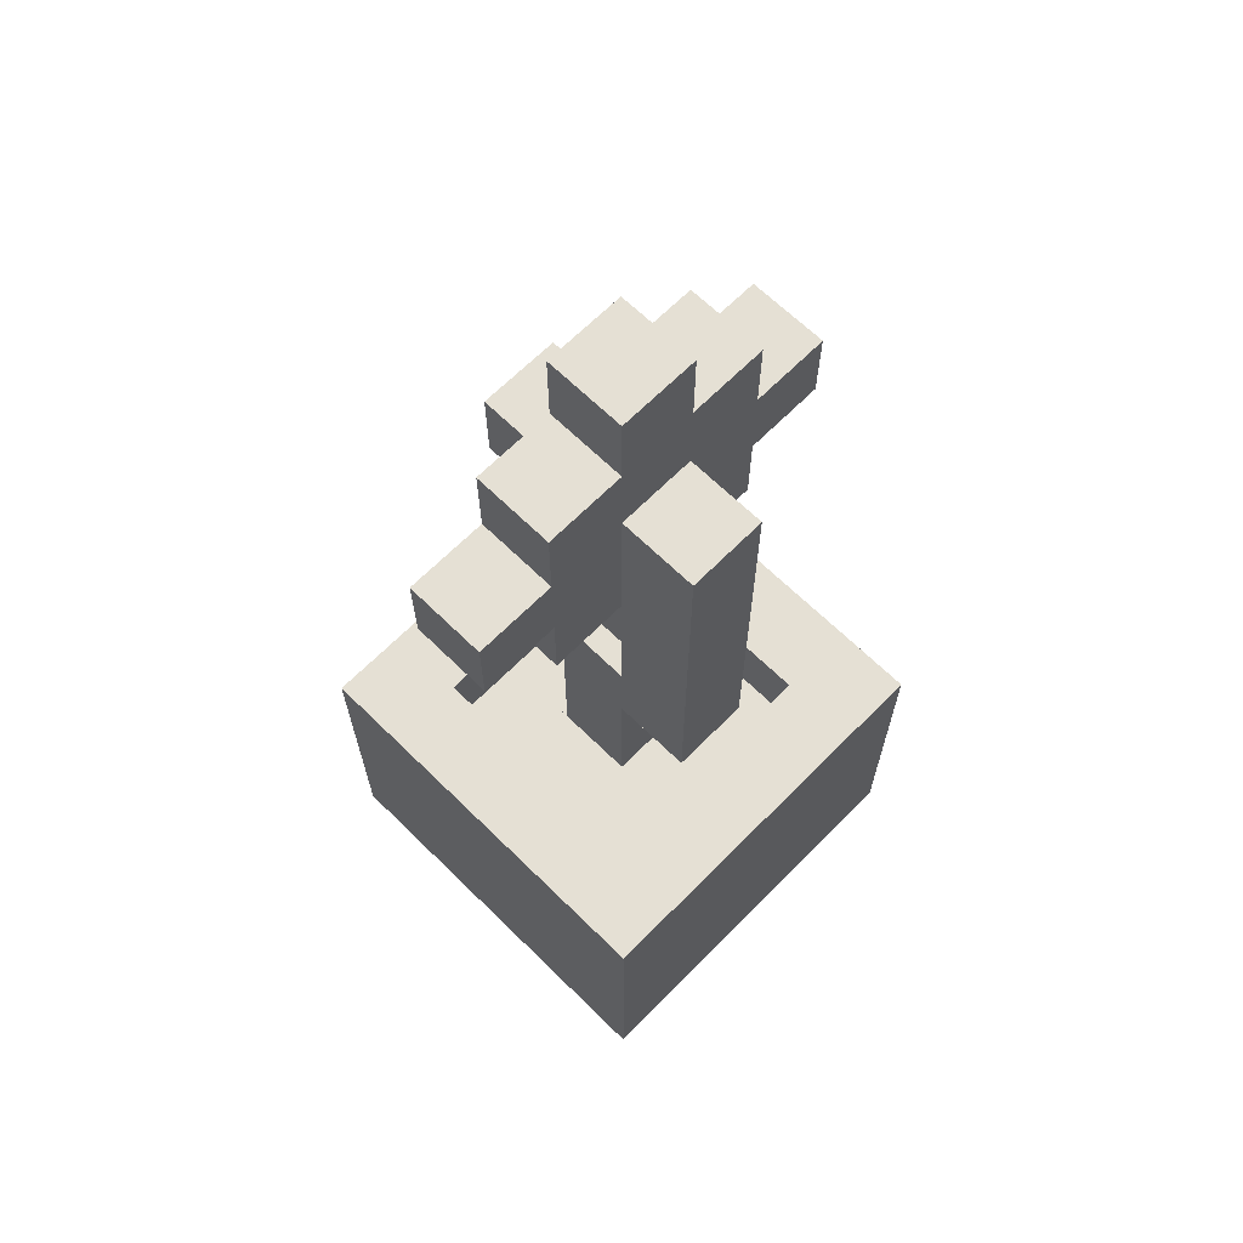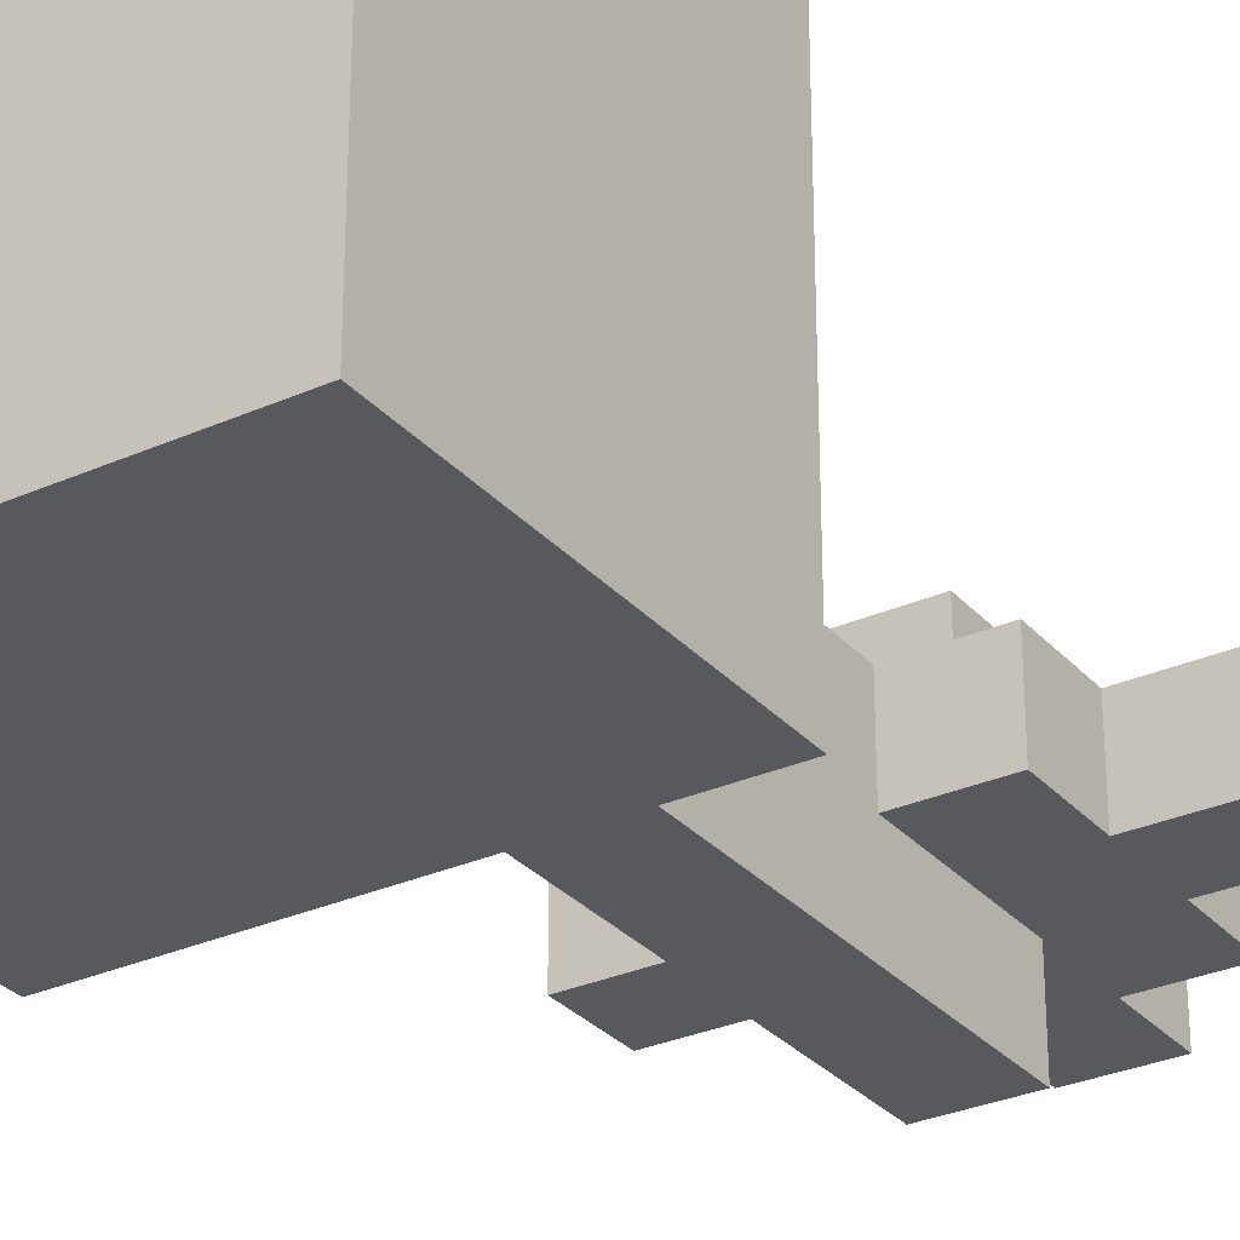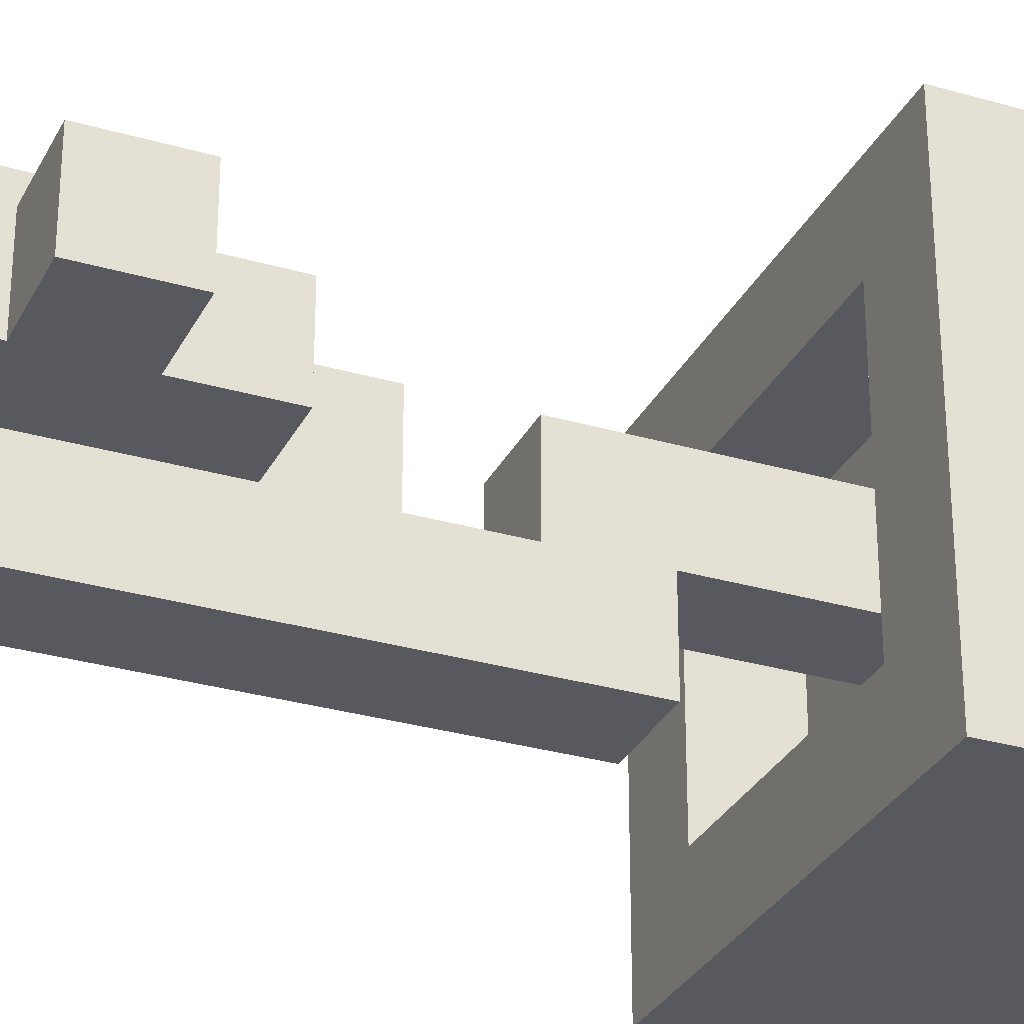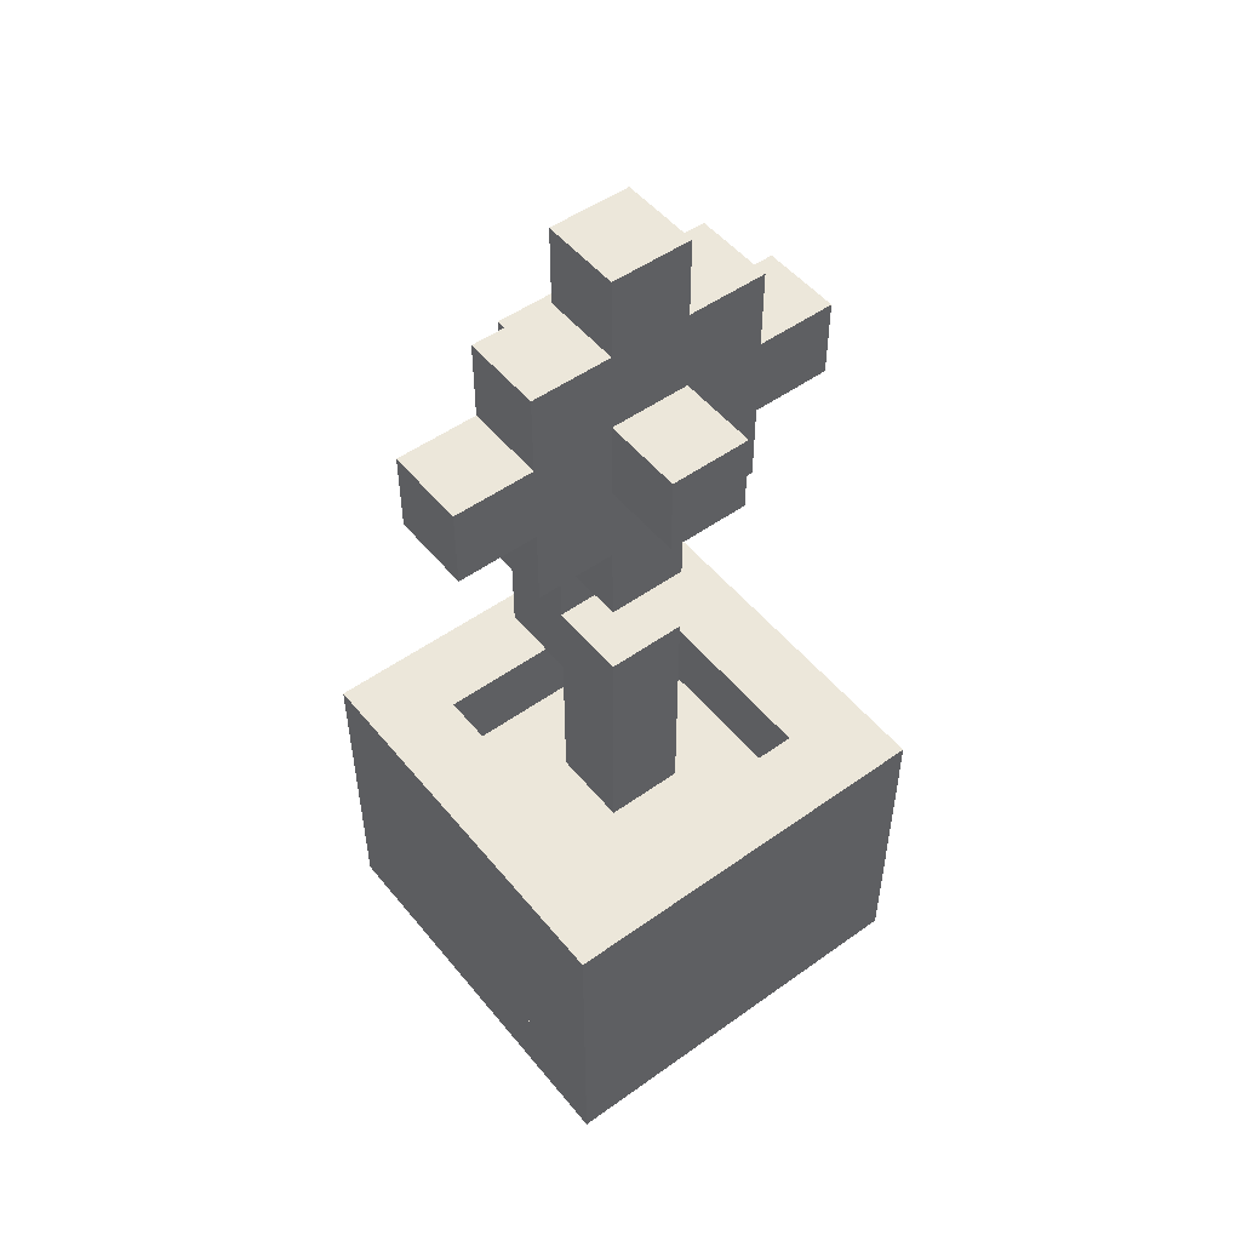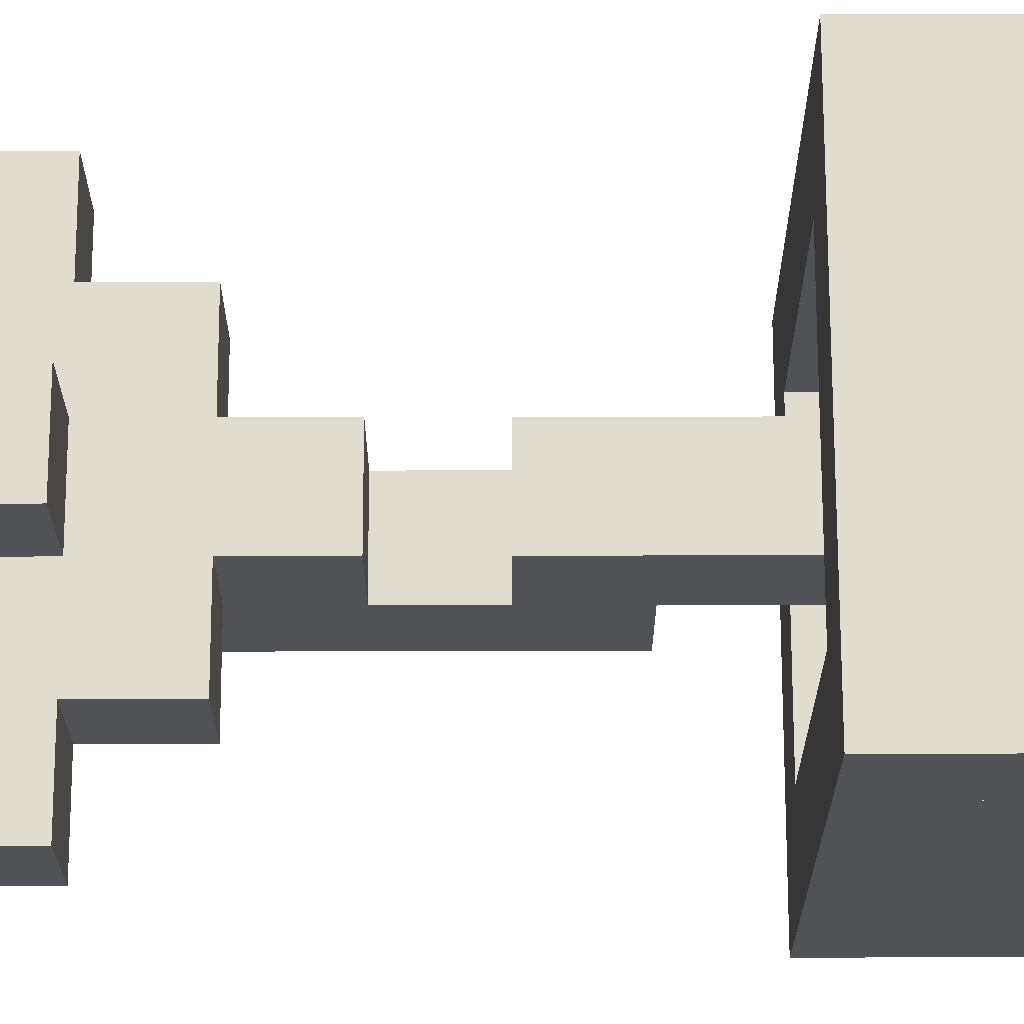
<metadata>
{"format":"obj","ext":"obj","renderer":"f3d","projection":"perspective","resolution":1024,"background":"white","views":[{"elev":65.8,"azim":134.6,"up":"+Y"},{"elev":-29.9,"azim":33.1,"up":"+Z"},{"elev":-30.3,"azim":-112.9,"up":"+Z"},{"elev":50.8,"azim":-37.9,"up":"+Y"},{"elev":69.4,"azim":-90.1,"up":"+Z"}]}
</metadata>
<code>
o Flower_Cube.008
v -0.625 0 -1
v -0.625 0.0625 -1
v -0.5625 0 -1
v -0.5625 0.0625 -1
v -0.5625 0 -1.062
v -0.5625 0.0625 -1.062
v -0.5 0.0625 -1.062
v -0.5 0 -1.062
v -0.5 0 -1
v -0.5 0.0625 -1
v -0.4375 0.0625 -1.062
v -0.4375 0 -1.062
v -0.4375 0 -1
v -0.4375 0.0625 -1
v -0.4375 0.0625 -1.188
v -0.4375 0 -1.188
v -0.4375 0.0625 -1.25
v -0.4375 0 -1.25
v -0.4375 0.0625 -1.312
v -0.4375 0 -1.312
v -0.625 0.0625 -1.25
v -0.625 0 -1.25
v -0.625 0.0625 -1.312
v -0.625 0 -1.312
v -0.625 0.25 -1
v -0.625 0.25 -1.062
v -0.5625 0.25 -1.062
v -0.5625 0.25 -1
v -0.5 0.25 -1
v -0.4375 0.25 -1.062
v -0.4375 0.25 -1
v -0.4375 0.25 -1.188
v -0.4375 0.25 -1.25
v -0.4375 0.25 -1.312
v -0.625 0.25 -1.25
v -0.625 0.25 -1.312
v -0.4375 0.1875 -1.062
v -0.4375 0.1875 -1.25
v -0.4375 0.1875 -1.188
v -0.4375 0.1875 -1
v -0.5625 0.1875 -1.062
v -0.625 0.1875 -1.312
v -0.4375 0.1875 -1.312
v -0.625 0.1875 -1.25
v -0.5 0.1875 -1
v -0.5625 0.1875 -1
v -0.625 0.1875 -1
v -0.4375 0.125 -1.062
v -0.4375 0.125 -1.25
v -0.4375 0.125 -1
v -0.5625 0.125 -1.062
v -0.4375 0.125 -1.312
v -0.625 0.125 -1.25
v -0.5625 0.125 -1
v -0.625 0.125 -1.062
v -0.5 0.125 -1.062
v -0.4375 0.125 -1.188
v -0.625 0.125 -1.312
v -0.5 0.125 -1
v -0.625 0.125 -1
v -0.625 0.1875 -1.062
v -0.5625 0 -1.312
v -0.5625 0.0625 -1.312
v -0.5625 0.0625 -1.25
v -0.5625 0 -1.25
v -0.5625 0.25 -1.312
v -0.5625 0.25 -1.25
v -0.5625 0.1875 -1.312
v -0.5625 0.1875 -1.25
v -0.5625 0.125 -1.25
v -0.5625 0.125 -1.312
v -0.4375 0.125 -1.125
v -0.625 0.125 -1.125
v -0.4375 0.1875 -1.125
v -0.625 0.1875 -1.125
v -0.5625 0.1875 -1.125
v -0.5625 0.125 -1.125
v -0.625 0.125 -1.188
v -0.625 0.1875 -1.188
v -0.5625 0.1875 -1.188
v -0.5625 0.125 -1.188
v -0.625 0.5625 -1.188
v -0.625 0.5625 -1.125
v -0.5625 0.5625 -1.188
v -0.5625 0.5625 -1.125
v -0.625 0.625 -1.188
v -0.625 0.625 -1.125
v -0.5625 0.625 -1.188
v -0.5625 0.625 -1.125
v -0.625 0.5625 -1.062
v -0.5625 0.5625 -1.062
v -0.625 0.625 -1.062
v -0.5625 0.625 -1.062
v -0.5625 0.6875 -1.125
v -0.5625 0.5625 -1.25
v -0.625 0.5625 -1.25
v -0.625 0.75 -1.188
v -0.625 0.75 -1.125
v -0.5625 0.75 -1.188
v -0.5625 0.75 -1.125
v -0.6875 0.5625 -1.188
v -0.6875 0.5625 -1.125
v -0.6875 0.625 -1.188
v -0.6875 0.625 -1.125
v -0.75 0.5625 -1.188
v -0.75 0.5625 -1.125
v -0.75 0.625 -1.188
v -0.75 0.625 -1.125
v -0.625 0.6875 -1.188
v -0.625 0.6875 -1.125
v -0.6875 0.6875 -1.188
v -0.6875 0.6875 -1.125
v -0.625 0.5 -1.188
v -0.625 0.5 -1.125
v -0.6875 0.5 -1.188
v -0.6875 0.5 -1.125
v -0.625 0.625 -1.25
v -0.5625 0.625 -1.25
v -0.5625 0.5 -1.188
v -0.625 0.5 -1.25
v -0.5625 0.5 -1.25
v -0.5625 0.4375 -1.188
v -0.625 0.4375 -1.25
v -0.5625 0.4375 -1.25
v -0.625 0.375 -1.188
v -0.5625 0.375 -1.188
v -0.625 0.375 -1.25
v -0.5625 0.375 -1.25
v -0.625 0.3125 -1.188
v -0.5625 0.3125 -1.188
v -0.625 0.3125 -1.25
v -0.5625 0.3125 -1.25
v -0.5625 0.5 -1.125
v -0.625 0.375 -1.125
v -0.5625 0.375 -1.125
v -0.5625 0.4375 -1.125
v -0.625 0.4375 -1.125
v -0.625 0.4375 -1.188
v -0.5 0.1875 -1.188
v -0.5 0.25 -1.188
v -0.5 0.25 -1.062
v -0.5 0.25 -1.25
v -0.5 0.1875 -1.062
v -0.5 0.1875 -1.25
v -0.625 0.0625 -1.062
v -0.625 0 -1.062
v -0.625 0.0625 -1.188
v -0.625 0 -1.188
v -0.5625 0.0625 -1.188
v -0.5625 0 -1.188
v -0.5625 0 -1
v -0.5625 0.0625 -1
v -0.625 0 -1
v -0.625 0.0625 -1
v -0.625 0 -1.062
v -0.625 0.0625 -1.062
v -0.6875 0.0625 -1.062
v -0.6875 0 -1.062
v -0.6875 0 -1
v -0.6875 0.0625 -1
v -0.75 0.0625 -1.062
v -0.75 0 -1.062
v -0.75 0 -1
v -0.75 0.0625 -1
v -0.75 0.0625 -1.188
v -0.75 0 -1.188
v -0.75 0.0625 -1.25
v -0.75 0 -1.25
v -0.75 0.0625 -1.312
v -0.75 0 -1.312
v -0.5625 0.0625 -1.25
v -0.5625 0 -1.25
v -0.5625 0.0625 -1.312
v -0.5625 0 -1.312
v -0.5625 0.25 -1
v -0.5625 0.25 -1.062
v -0.625 0.25 -1.062
v -0.625 0.25 -1
v -0.6875 0.25 -1
v -0.75 0.25 -1.062
v -0.75 0.25 -1
v -0.75 0.25 -1.188
v -0.75 0.25 -1.25
v -0.75 0.25 -1.312
v -0.5625 0.25 -1.25
v -0.5625 0.25 -1.312
v -0.75 0.1875 -1.062
v -0.75 0.1875 -1.25
v -0.75 0.1875 -1.188
v -0.75 0.1875 -1
v -0.625 0.1875 -1.062
v -0.5625 0.1875 -1.312
v -0.75 0.1875 -1.312
v -0.5625 0.1875 -1.25
v -0.6875 0.1875 -1
v -0.625 0.1875 -1
v -0.5625 0.1875 -1
v -0.75 0.125 -1.062
v -0.75 0.125 -1.25
v -0.75 0.125 -1
v -0.625 0.125 -1.062
v -0.75 0.125 -1.312
v -0.5625 0.125 -1.25
v -0.625 0.125 -1
v -0.5625 0.125 -1.062
v -0.6875 0.125 -1.062
v -0.75 0.125 -1.188
v -0.5625 0.125 -1.312
v -0.6875 0.125 -1
v -0.5625 0.125 -1
v -0.5625 0.1875 -1.062
v -0.625 0 -1.312
v -0.625 0.0625 -1.312
v -0.625 0.0625 -1.25
v -0.625 0 -1.25
v -0.625 0.25 -1.312
v -0.625 0.25 -1.25
v -0.625 0.1875 -1.312
v -0.625 0.1875 -1.25
v -0.625 0.125 -1.25
v -0.625 0.125 -1.312
v -0.75 0.125 -1.125
v -0.5625 0.125 -1.125
v -0.75 0.1875 -1.125
v -0.5625 0.1875 -1.125
v -0.625 0.1875 -1.125
v -0.625 0.125 -1.125
v -0.5625 0.125 -1.188
v -0.5625 0.1875 -1.188
v -0.625 0.1875 -1.188
v -0.625 0.125 -1.188
v -0.5625 0.5625 -1.188
v -0.5625 0.5625 -1.125
v -0.625 0.5625 -1.188
v -0.625 0.5625 -1.125
v -0.5625 0.625 -1.188
v -0.5625 0.625 -1.125
v -0.625 0.625 -1.188
v -0.625 0.625 -1.125
v -0.5625 0.5625 -1.062
v -0.625 0.5625 -1.062
v -0.5625 0.625 -1.062
v -0.625 0.625 -1.062
v -0.625 0.6875 -1.125
v -0.625 0.5625 -1.25
v -0.5625 0.5625 -1.25
v -0.5625 0.75 -1.188
v -0.5625 0.75 -1.125
v -0.625 0.75 -1.188
v -0.625 0.75 -1.125
v -0.5 0.5625 -1.188
v -0.5 0.5625 -1.125
v -0.5 0.625 -1.188
v -0.5 0.625 -1.125
v -0.4375 0.5625 -1.188
v -0.4375 0.5625 -1.125
v -0.4375 0.625 -1.188
v -0.4375 0.625 -1.125
v -0.5625 0.6875 -1.188
v -0.5625 0.6875 -1.125
v -0.5 0.6875 -1.188
v -0.5 0.6875 -1.125
v -0.5625 0.5 -1.188
v -0.5625 0.5 -1.125
v -0.5 0.5 -1.188
v -0.5 0.5 -1.125
v -0.5625 0.625 -1.25
v -0.625 0.625 -1.25
v -0.625 0.5 -1.188
v -0.5625 0.5 -1.25
v -0.625 0.5 -1.25
v -0.625 0.4375 -1.188
v -0.5625 0.4375 -1.25
v -0.625 0.4375 -1.25
v -0.5625 0.375 -1.188
v -0.625 0.375 -1.188
v -0.5625 0.375 -1.25
v -0.625 0.375 -1.25
v -0.5625 0.3125 -1.188
v -0.625 0.3125 -1.188
v -0.5625 0.3125 -1.25
v -0.625 0.3125 -1.25
v -0.625 0.5 -1.125
v -0.5625 0.375 -1.125
v -0.625 0.375 -1.125
v -0.625 0.4375 -1.125
v -0.5625 0.4375 -1.125
v -0.5625 0.4375 -1.188
v -0.6875 0.1875 -1.188
v -0.6875 0.25 -1.188
v -0.6875 0.25 -1.062
v -0.6875 0.25 -1.25
v -0.6875 0.1875 -1.062
v -0.6875 0.1875 -1.25
v -0.5625 0.0625 -1.062
v -0.5625 0 -1.062
v -0.5625 0.0625 -1.188
v -0.5625 0 -1.188
v -0.625 0.0625 -1.188
v -0.625 0 -1.188
f 1 2 145 146
f 146 145 6 5
f 69 38 33 67
f 3 4 2 1
f 146 5 3 1
f 39 37 143 139
f 10 9 13 14
f 5 6 7 8
f 4 3 9 10
f 3 5 8 9
f 9 8 12 13
f 68 42 36 66
f 8 7 11 12
f 41 61 26 27
f 11 15 147 145
f 16 15 17 18
f 63 62 24 23
f 33 38 144 142
f 22 21 23 24
f 62 65 22 24
f 27 28 29 141
f 27 26 25 28
f 141 29 31 30
f 67 66 36 35
f 46 45 29 28
f 61 47 25 26
f 143 41 27 141
f 45 40 31 29
f 47 46 28 25
f 42 44 35 36
f 58 53 44 42
f 60 54 46 47
f 59 50 40 45
f 56 51 41 143
f 55 60 47 61
f 54 59 45 46
f 49 57 39 38
f 48 56 143 37
f 51 55 61 41
f 71 58 42 68
f 57 39 74 72
f 77 72 48 51
f 64 17 49 70
f 15 11 48 57
f 63 23 58 71
f 6 145 55 51
f 11 7 56 48
f 4 10 59 54
f 145 2 60 55
f 7 6 51 56
f 10 14 50 59
f 2 4 54 60
f 13 12 30 31
f 23 21 53 58
f 51 48 37 41
f 72 74 37 48
f 76 75 61 41
f 75 73 55 61
f 74 76 41 37
f 19 63 71 52
f 21 64 70 53
f 73 77 51 55
f 52 71 68 43
f 33 34 66 67
f 20 18 65 62
f 65 18 16 150
f 19 20 62 63
f 43 68 66 34
f 44 69 67 35
f 78 81 77 73
f 39 80 76 74
f 79 78 73 75
f 114 133 85 83
f 81 57 72 77
f 70 49 57 81
f 69 44 79 80
f 44 53 78 79
f 38 69 80 39
f 53 70 81 78
f 96 95 121 120
f 119 113 82 84
f 133 119 84 85
f 89 88 99 100
f 85 84 88 89
f 85 89 93 91
f 86 82 101 103
f 90 91 93 92
f 88 84 95 118
f 87 83 90 92
f 83 85 91 90
f 82 86 117 96
f 89 87 110 94
f 95 96 117 118
f 89 87 92 93
f 99 97 98 100
f 87 89 100 98
f 86 87 98 97
f 88 86 97 99
f 103 101 105 107
f 86 103 111 109
f 83 87 104 102
f 102 101 115 116
f 105 106 108 107
f 101 102 106 105
f 102 104 108 106
f 104 103 107 108
f 110 109 111 112
f 87 86 109 110
f 103 104 112 111
f 104 87 110 112
f 113 114 116 115
f 83 102 116 114
f 82 83 114 113
f 101 82 113 115
f 86 88 118 117
f 119 113 138 122
f 82 96 120 113
f 95 84 119 121
f 124 122 126 128
f 121 119 122 124
f 113 120 123 138
f 120 121 124 123
f 127 128 132 131
f 138 123 127 125
f 123 124 128 127
f 122 138 125 126
f 130 129 131 132
f 126 125 129 130
f 128 126 130 132
f 125 127 131 129
f 136 137 138 122
f 126 125 113 119
f 134 135 126 125
f 75 76 135 134
f 80 79 125 126
f 79 75 134 125
f 76 80 126 135
f 119 133 136 122
f 133 114 137 136
f 114 113 138 137
f 139 143 141 140
f 144 139 140 142
f 30 32 140 141
f 37 30 141 143
f 32 33 142 140
f 38 39 139 144
f 146 145 147 148
f 12 11 145 146
f 16 12 146 148
f 15 16 148 147
f 150 149 147 148
f 16 15 149 150
f 17 64 149 15
f 64 21 147 149
f 22 65 150 148
f 21 22 148 147
f 12 11 15 16
f 39 32 30 37 74
f 33 32 39 38
f 17 15 57 49
f 20 34 33 18
f 151 296 295 152
f 296 155 156 295
f 219 217 183 188
f 153 151 152 154
f 296 151 153 155
f 189 289 293 187
f 160 164 163 159
f 155 158 157 156
f 154 160 159 153
f 153 159 158 155
f 159 163 162 158
f 218 216 186 192
f 158 162 161 157
f 191 177 176 211
f 161 295 297 165
f 166 168 167 165
f 213 173 174 212
f 183 292 294 188
f 172 174 173 171
f 212 174 172 215
f 177 291 179 178
f 177 178 175 176
f 291 180 181 179
f 217 185 186 216
f 196 178 179 195
f 211 176 175 197
f 293 291 177 191
f 195 179 181 190
f 197 175 178 196
f 192 186 185 194
f 208 192 194 203
f 210 197 196 204
f 209 195 190 200
f 206 293 191 201
f 205 211 197 210
f 204 196 195 209
f 199 188 189 207
f 198 187 293 206
f 201 191 211 205
f 221 218 192 208
f 207 222 224 189
f 227 201 198 222
f 214 220 199 167
f 165 207 198 161
f 213 221 208 173
f 156 201 205 295
f 161 198 206 157
f 154 204 209 160
f 295 205 210 152
f 157 206 201 156
f 160 209 200 164
f 152 210 204 154
f 163 181 180 162
f 173 208 203 171
f 201 191 187 198
f 222 198 187 224
f 226 191 211 225
f 225 211 205 223
f 224 187 191 226
f 169 202 221 213
f 171 203 220 214
f 223 205 201 227
f 202 193 218 221
f 183 217 216 184
f 170 212 215 168
f 215 300 166 168
f 169 213 212 170
f 193 184 216 218
f 194 185 217 219
f 228 223 227 231
f 189 224 226 230
f 229 225 223 228
f 264 233 235 283
f 231 227 222 207
f 220 231 207 199
f 219 230 229 194
f 194 229 228 203
f 188 189 230 219
f 203 228 231 220
f 246 270 271 245
f 269 234 232 263
f 283 235 234 269
f 239 250 249 238
f 235 239 238 234
f 235 241 243 239
f 236 253 251 232
f 240 242 243 241
f 238 268 245 234
f 237 242 240 233
f 233 240 241 235
f 232 246 267 236
f 239 244 260 237
f 245 268 267 246
f 239 243 242 237
f 249 250 248 247
f 237 248 250 239
f 236 247 248 237
f 238 249 247 236
f 253 257 255 251
f 236 259 261 253
f 233 252 254 237
f 252 266 265 251
f 255 257 258 256
f 251 255 256 252
f 252 256 258 254
f 254 258 257 253
f 260 262 261 259
f 237 260 259 236
f 253 261 262 254
f 254 262 260 237
f 263 265 266 264
f 233 264 266 252
f 232 263 264 233
f 251 265 263 232
f 236 267 268 238
f 269 272 288 263
f 232 263 270 246
f 245 271 269 234
f 274 278 276 272
f 271 274 272 269
f 263 288 273 270
f 270 273 274 271
f 277 281 282 278
f 288 275 277 273
f 273 277 278 274
f 272 276 275 288
f 280 282 281 279
f 276 280 279 275
f 278 282 280 276
f 275 279 281 277
f 286 272 288 287
f 276 269 263 275
f 284 275 276 285
f 225 284 285 226
f 230 276 275 229
f 229 275 284 225
f 226 285 276 230
f 269 272 286 283
f 283 286 287 264
f 264 287 288 263
f 289 290 291 293
f 294 292 290 289
f 180 291 290 182
f 187 293 291 180
f 182 290 292 183
f 188 294 289 189
f 296 298 297 295
f 162 296 295 161
f 166 298 296 162
f 165 297 298 166
f 300 298 297 299
f 166 300 299 165
f 167 165 299 214
f 214 299 297 171
f 172 298 300 215
f 171 297 298 172
f 162 166 165 161
f 189 224 187 180 182
f 183 188 189 182
f 167 199 207 165
f 170 168 183 184

</code>
